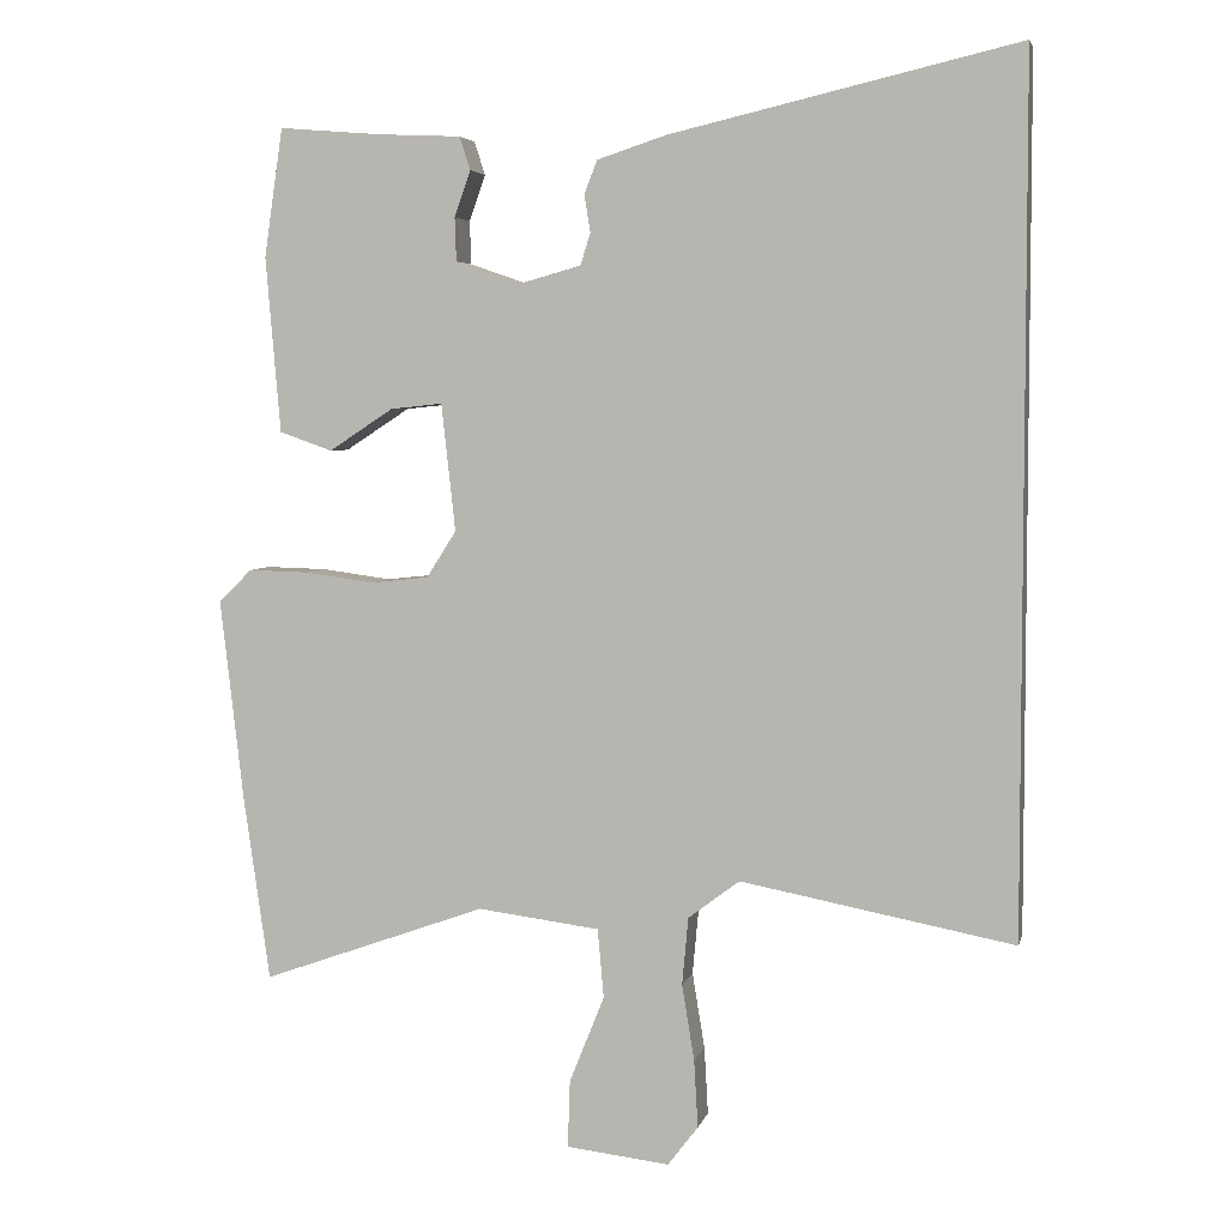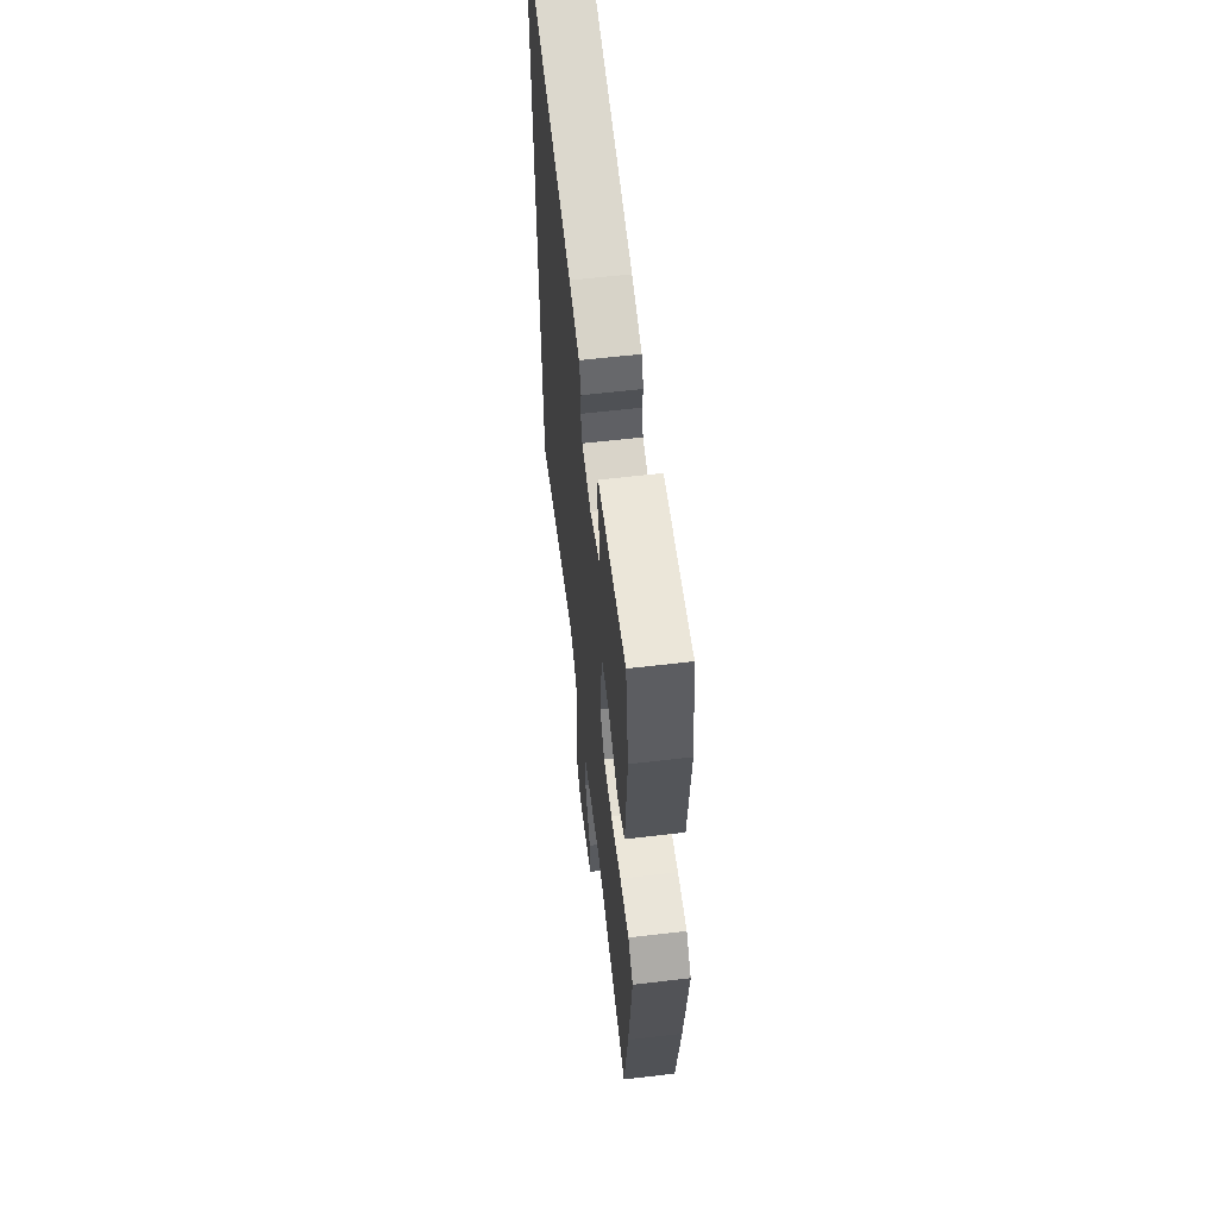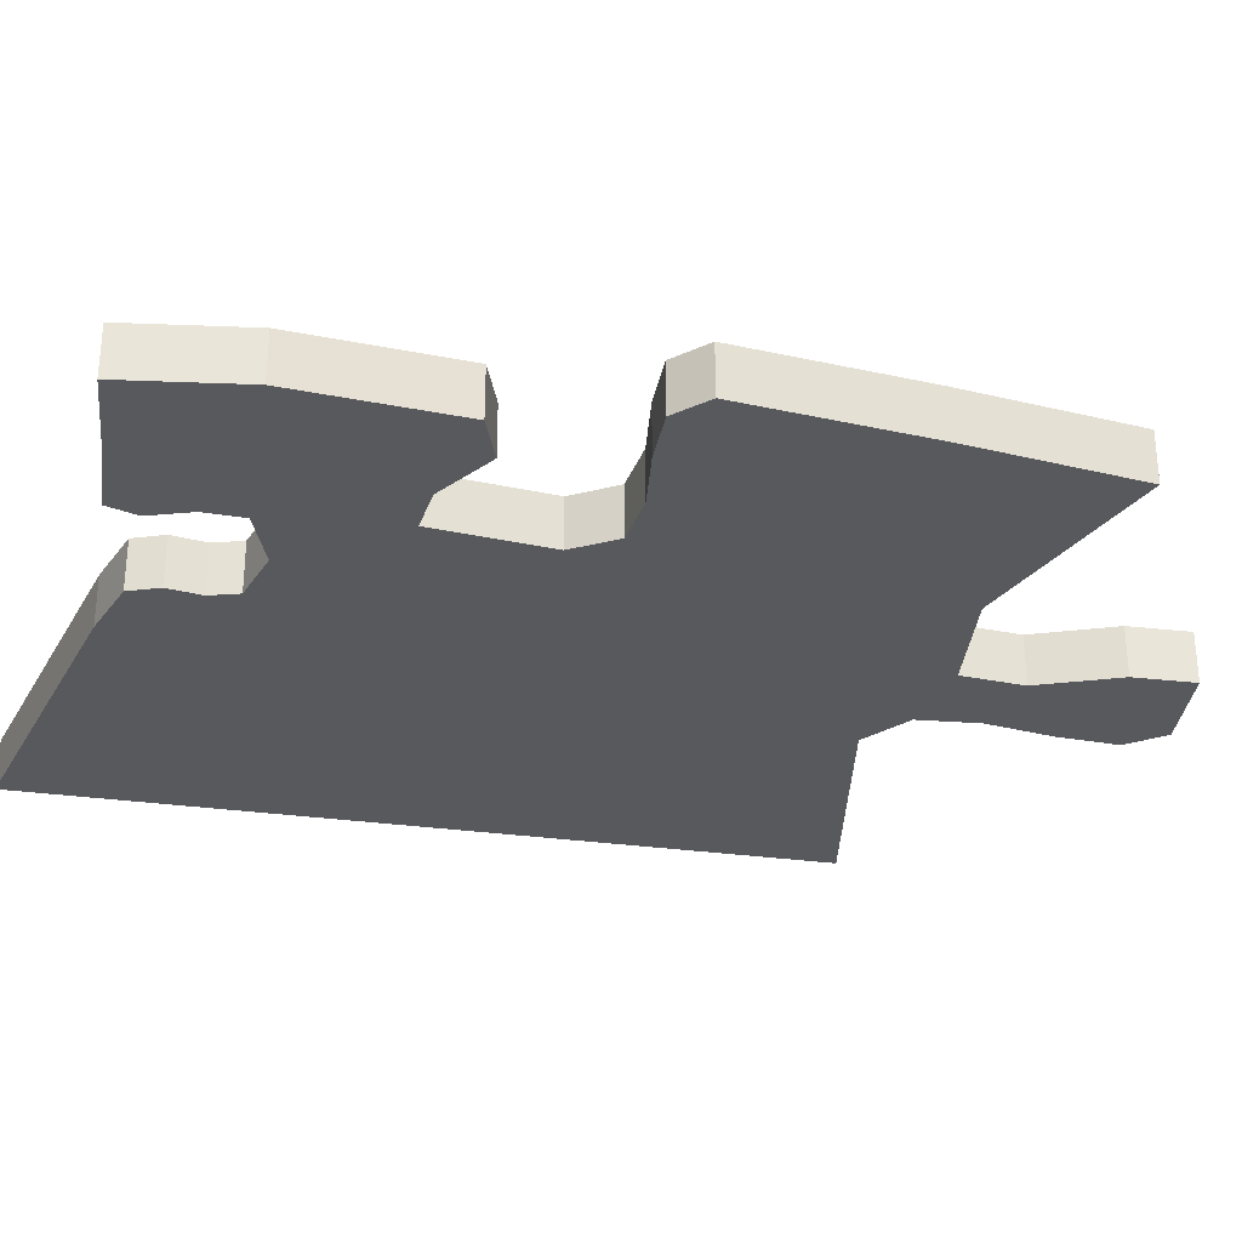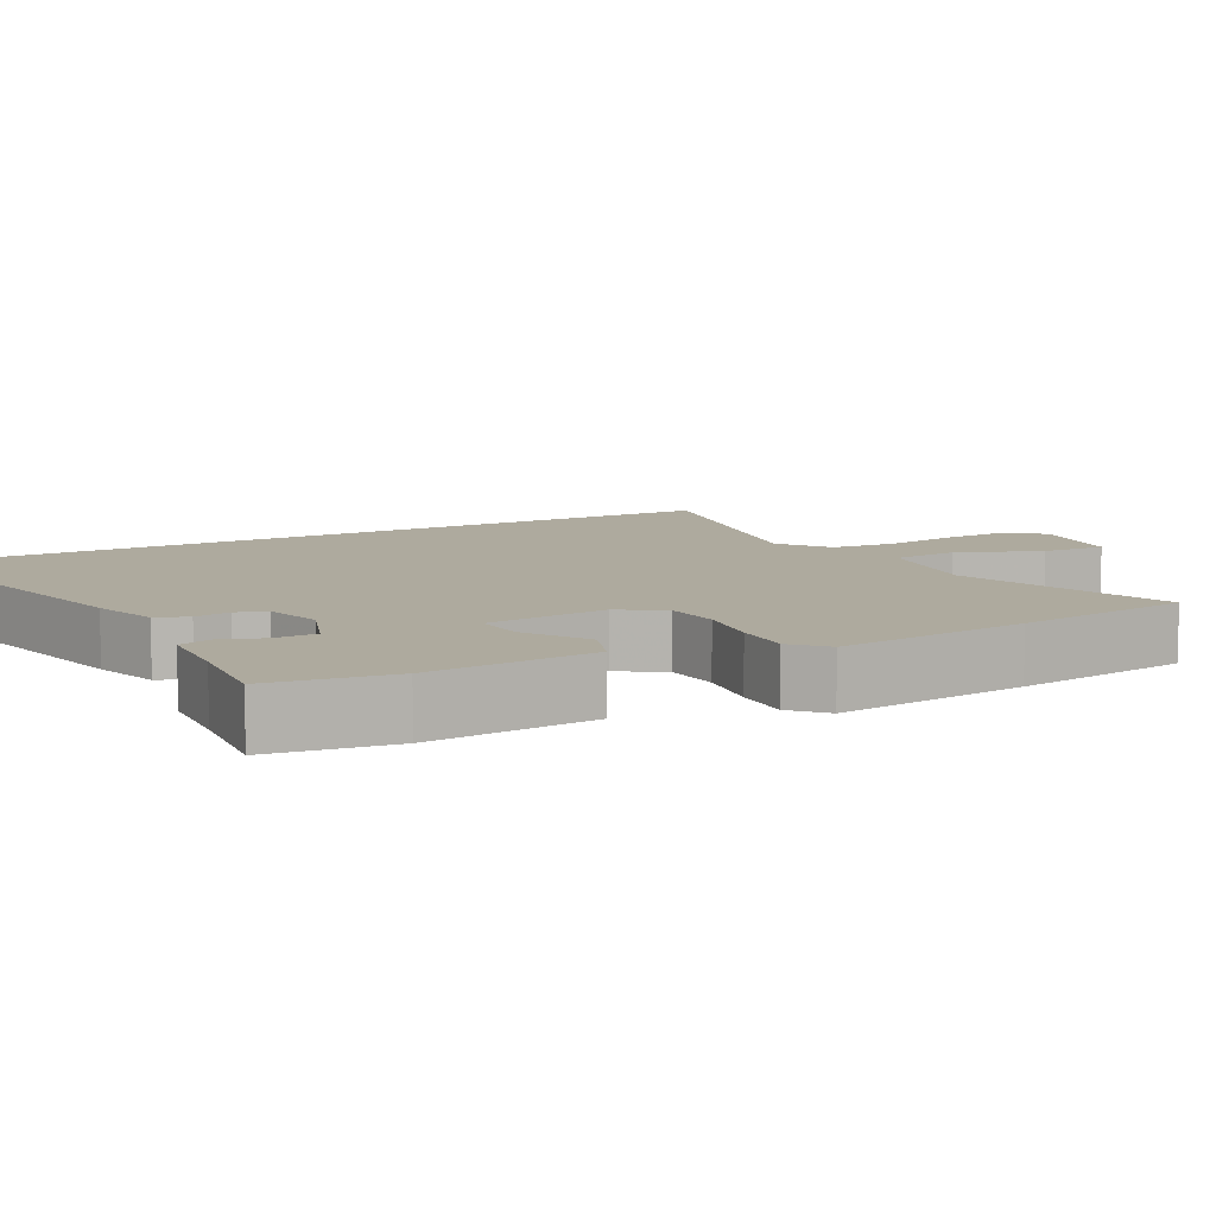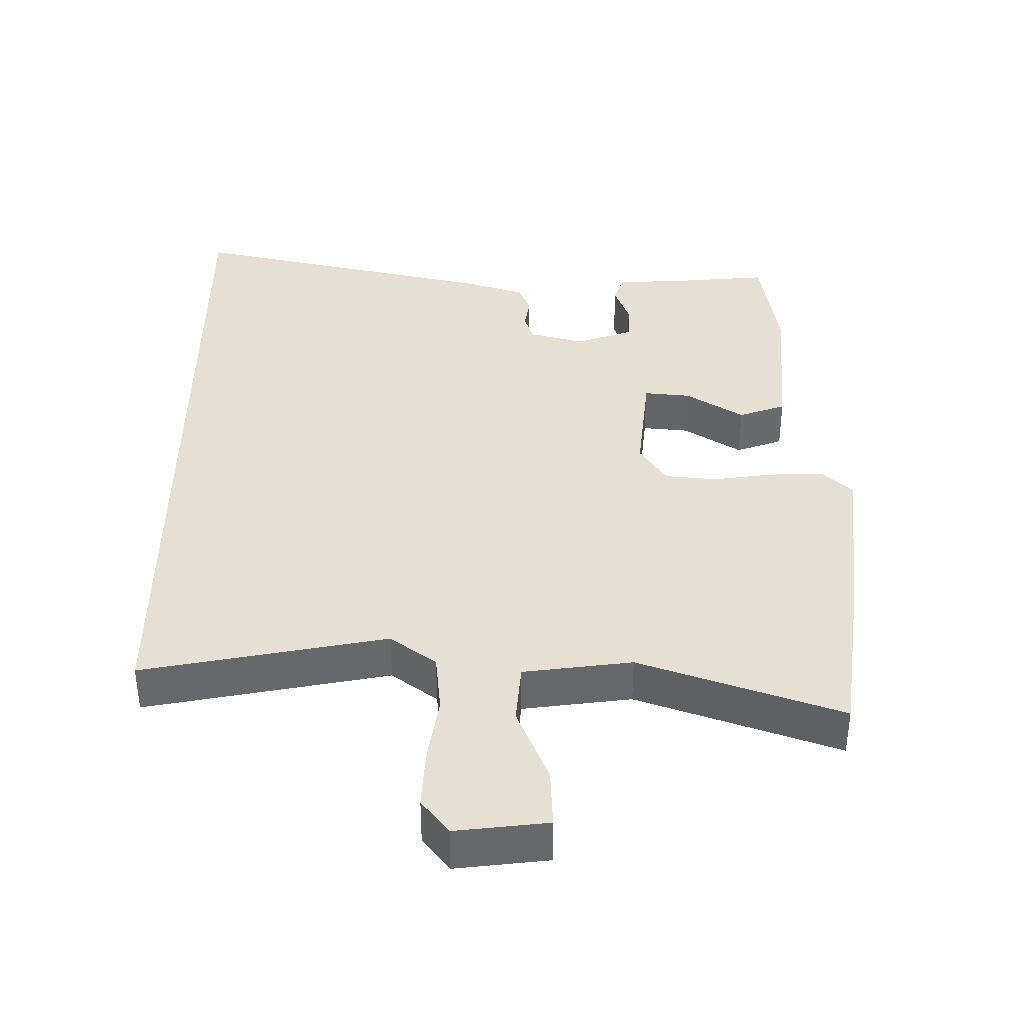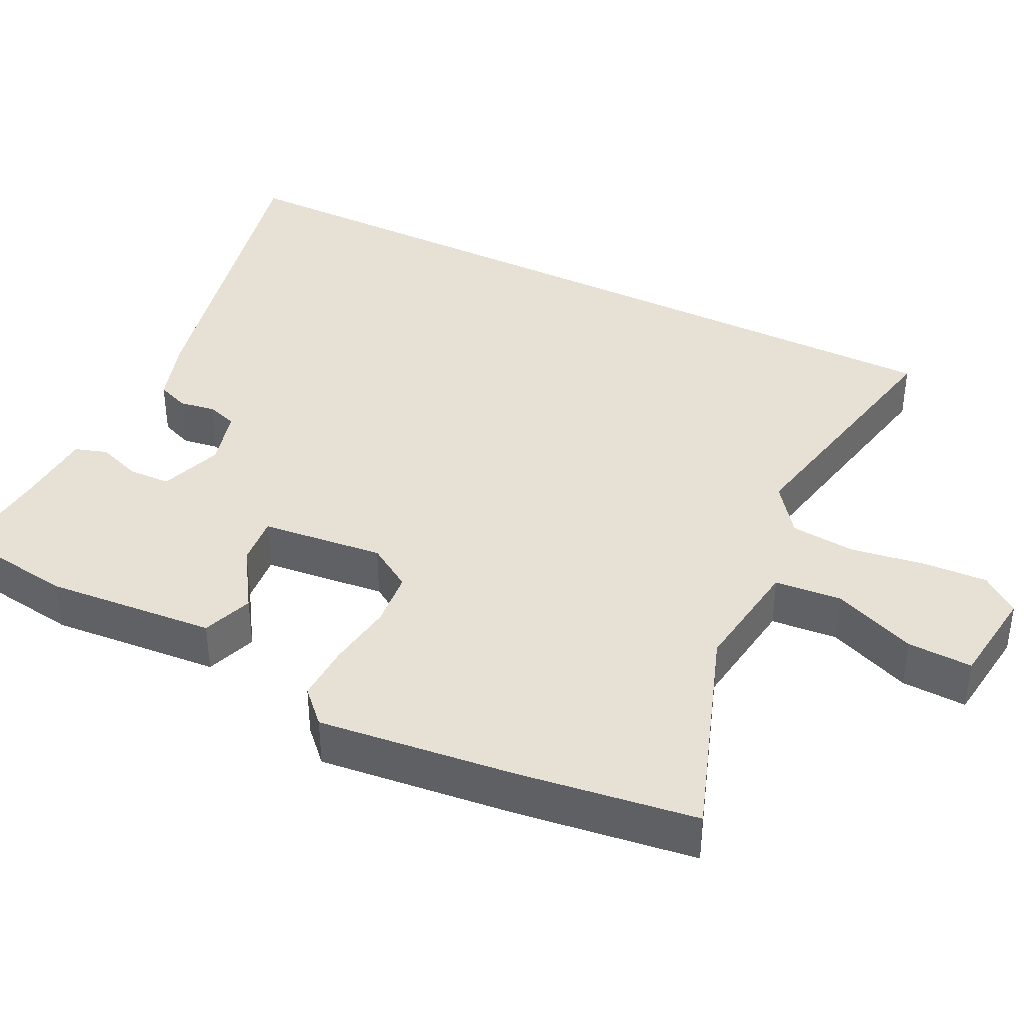
<metadata>
{"format":"obj","ext":"obj","renderer":"f3d","projection":"perspective","resolution":1024,"background":"white","views":[{"elev":4.5,"azim":-167.2,"up":"+Z"},{"elev":59.8,"azim":83.1,"up":"+Z"},{"elev":-29.8,"azim":78.4,"up":"+Y"},{"elev":9.2,"azim":62.1,"up":"+Y"},{"elev":-52.0,"azim":-0.0,"up":"+Z"},{"elev":39.1,"azim":116.7,"up":"+Y"}]}
</metadata>
<code>
v 0.456 0.07 0.5
v 0.48 0.07 0.334
v 0.461 0.07 0.108
v 0.393 0.07 0.084
v 0.31 0.07 0.138
v 0.243 0.07 0.145
v 0.225 0.07 -0.019
v 0.263 0.07 -0.079
v 0.338 0.07 -0.087
v 0.427 0.07 -0.075
v 0.505 0.07 -0.073
v 0.548 0.07 -0.115
v 0.518 0.07 -0.375
v 0.484 0.07 -0.614
v 0.194 0.07 -0.51
v 0.037 0.07 -0.53
v 0.029 0.07 -0.619
v 0.074 0.07 -0.731
v 0.077 0.07 -0.818
v -0.056 0.07 -0.833
v -0.095 0.07 -0.782
v -0.09 0.07 -0.695
v -0.074 0.07 -0.597
v -0.082 0.07 -0.51
v -0.148 0.07 -0.46
v -0.5 0.07 -0.527
v -0.5 0.07 0.584
v -0.052 0.07 0.48
v 0.037 0.07 0.451
v 0.054 0.07 0.408
v 0.046 0.07 0.36
v 0.059 0.07 0.319
v 0.138 0.07 0.297
v 0.222 0.07 0.326
v 0.224 0.07 0.382
v 0.203 0.07 0.441
v 0.217 0.07 0.484
v 0.324 0.07 0.489
v 0.456 0 0.5
v 0.48 0 0.334
v 0.461 0 0.108
v 0.393 0 0.084
v 0.31 0 0.138
v 0.243 0 0.145
v 0.225 0 -0.019
v 0.263 0 -0.079
v 0.338 0 -0.087
v 0.427 0 -0.075
v 0.505 0 -0.073
v 0.548 0 -0.115
v 0.518 0 -0.375
v 0.484 0 -0.614
v 0.194 0 -0.51
v 0.037 0 -0.53
v 0.029 0 -0.619
v 0.074 0 -0.731
v 0.077 0 -0.818
v -0.056 0 -0.833
v -0.095 0 -0.782
v -0.09 0 -0.695
v -0.074 0 -0.597
v -0.082 0 -0.51
v -0.148 0 -0.46
v -0.5 0 -0.527
v -0.5 0 0.584
v -0.052 0 0.48
v 0.037 0 0.451
v 0.054 0 0.408
v 0.046 0 0.36
v 0.059 0 0.319
v 0.138 0 0.297
v 0.222 0 0.326
v 0.224 0 0.382
v 0.203 0 0.441
v 0.217 0 0.484
v 0.324 0 0.489
f 35 36 37 38
f 3 4 5
f 2 3 5
f 1 2 5
f 38 1 5
f 35 38 5
f 34 35 5
f 33 34 5 6
f 32 33 6 7
f 29 30 31
f 28 29 31
f 27 28 31
f 26 27 31
f 25 26 31
f 24 25 31 32
f 23 24 32 7
f 21 22 23
f 20 21 23
f 19 20 23
f 18 19 23
f 17 18 23
f 16 17 23
f 13 14 15
f 12 13 15
f 11 12 15
f 10 11 15
f 9 10 15
f 8 9 15 16
f 7 8 16 23
f 76 75 74 73
f 43 42 41
f 43 41 40
f 43 40 39
f 43 39 76
f 43 76 73
f 43 73 72
f 44 43 72 71
f 45 44 71 70
f 69 68 67
f 69 67 66
f 69 66 65
f 69 65 64
f 69 64 63
f 70 69 63 62
f 45 70 62 61
f 61 60 59
f 61 59 58
f 61 58 57
f 61 57 56
f 61 56 55
f 61 55 54
f 53 52 51
f 53 51 50
f 53 50 49
f 53 49 48
f 53 48 47
f 54 53 47 46
f 61 54 46 45
f 1 39 40 2
f 2 40 41 3
f 3 41 42 4
f 4 42 43 5
f 5 43 44 6
f 6 44 45 7
f 7 45 46 8
f 8 46 47 9
f 9 47 48 10
f 10 48 49 11
f 11 49 50 12
f 12 50 51 13
f 13 51 52 14
f 14 52 53 15
f 15 53 54 16
f 16 54 55 17
f 17 55 56 18
f 18 56 57 19
f 19 57 58 20
f 20 58 59 21
f 21 59 60 22
f 22 60 61 23
f 23 61 62 24
f 24 62 63 25
f 25 63 64 26
f 26 64 65 27
f 27 65 66 28
f 28 66 67 29
f 29 67 68 30
f 30 68 69 31
f 31 69 70 32
f 32 70 71 33
f 33 71 72 34
f 34 72 73 35
f 35 73 74 36
f 36 74 75 37
f 37 75 76 38
f 38 76 39 1

</code>
